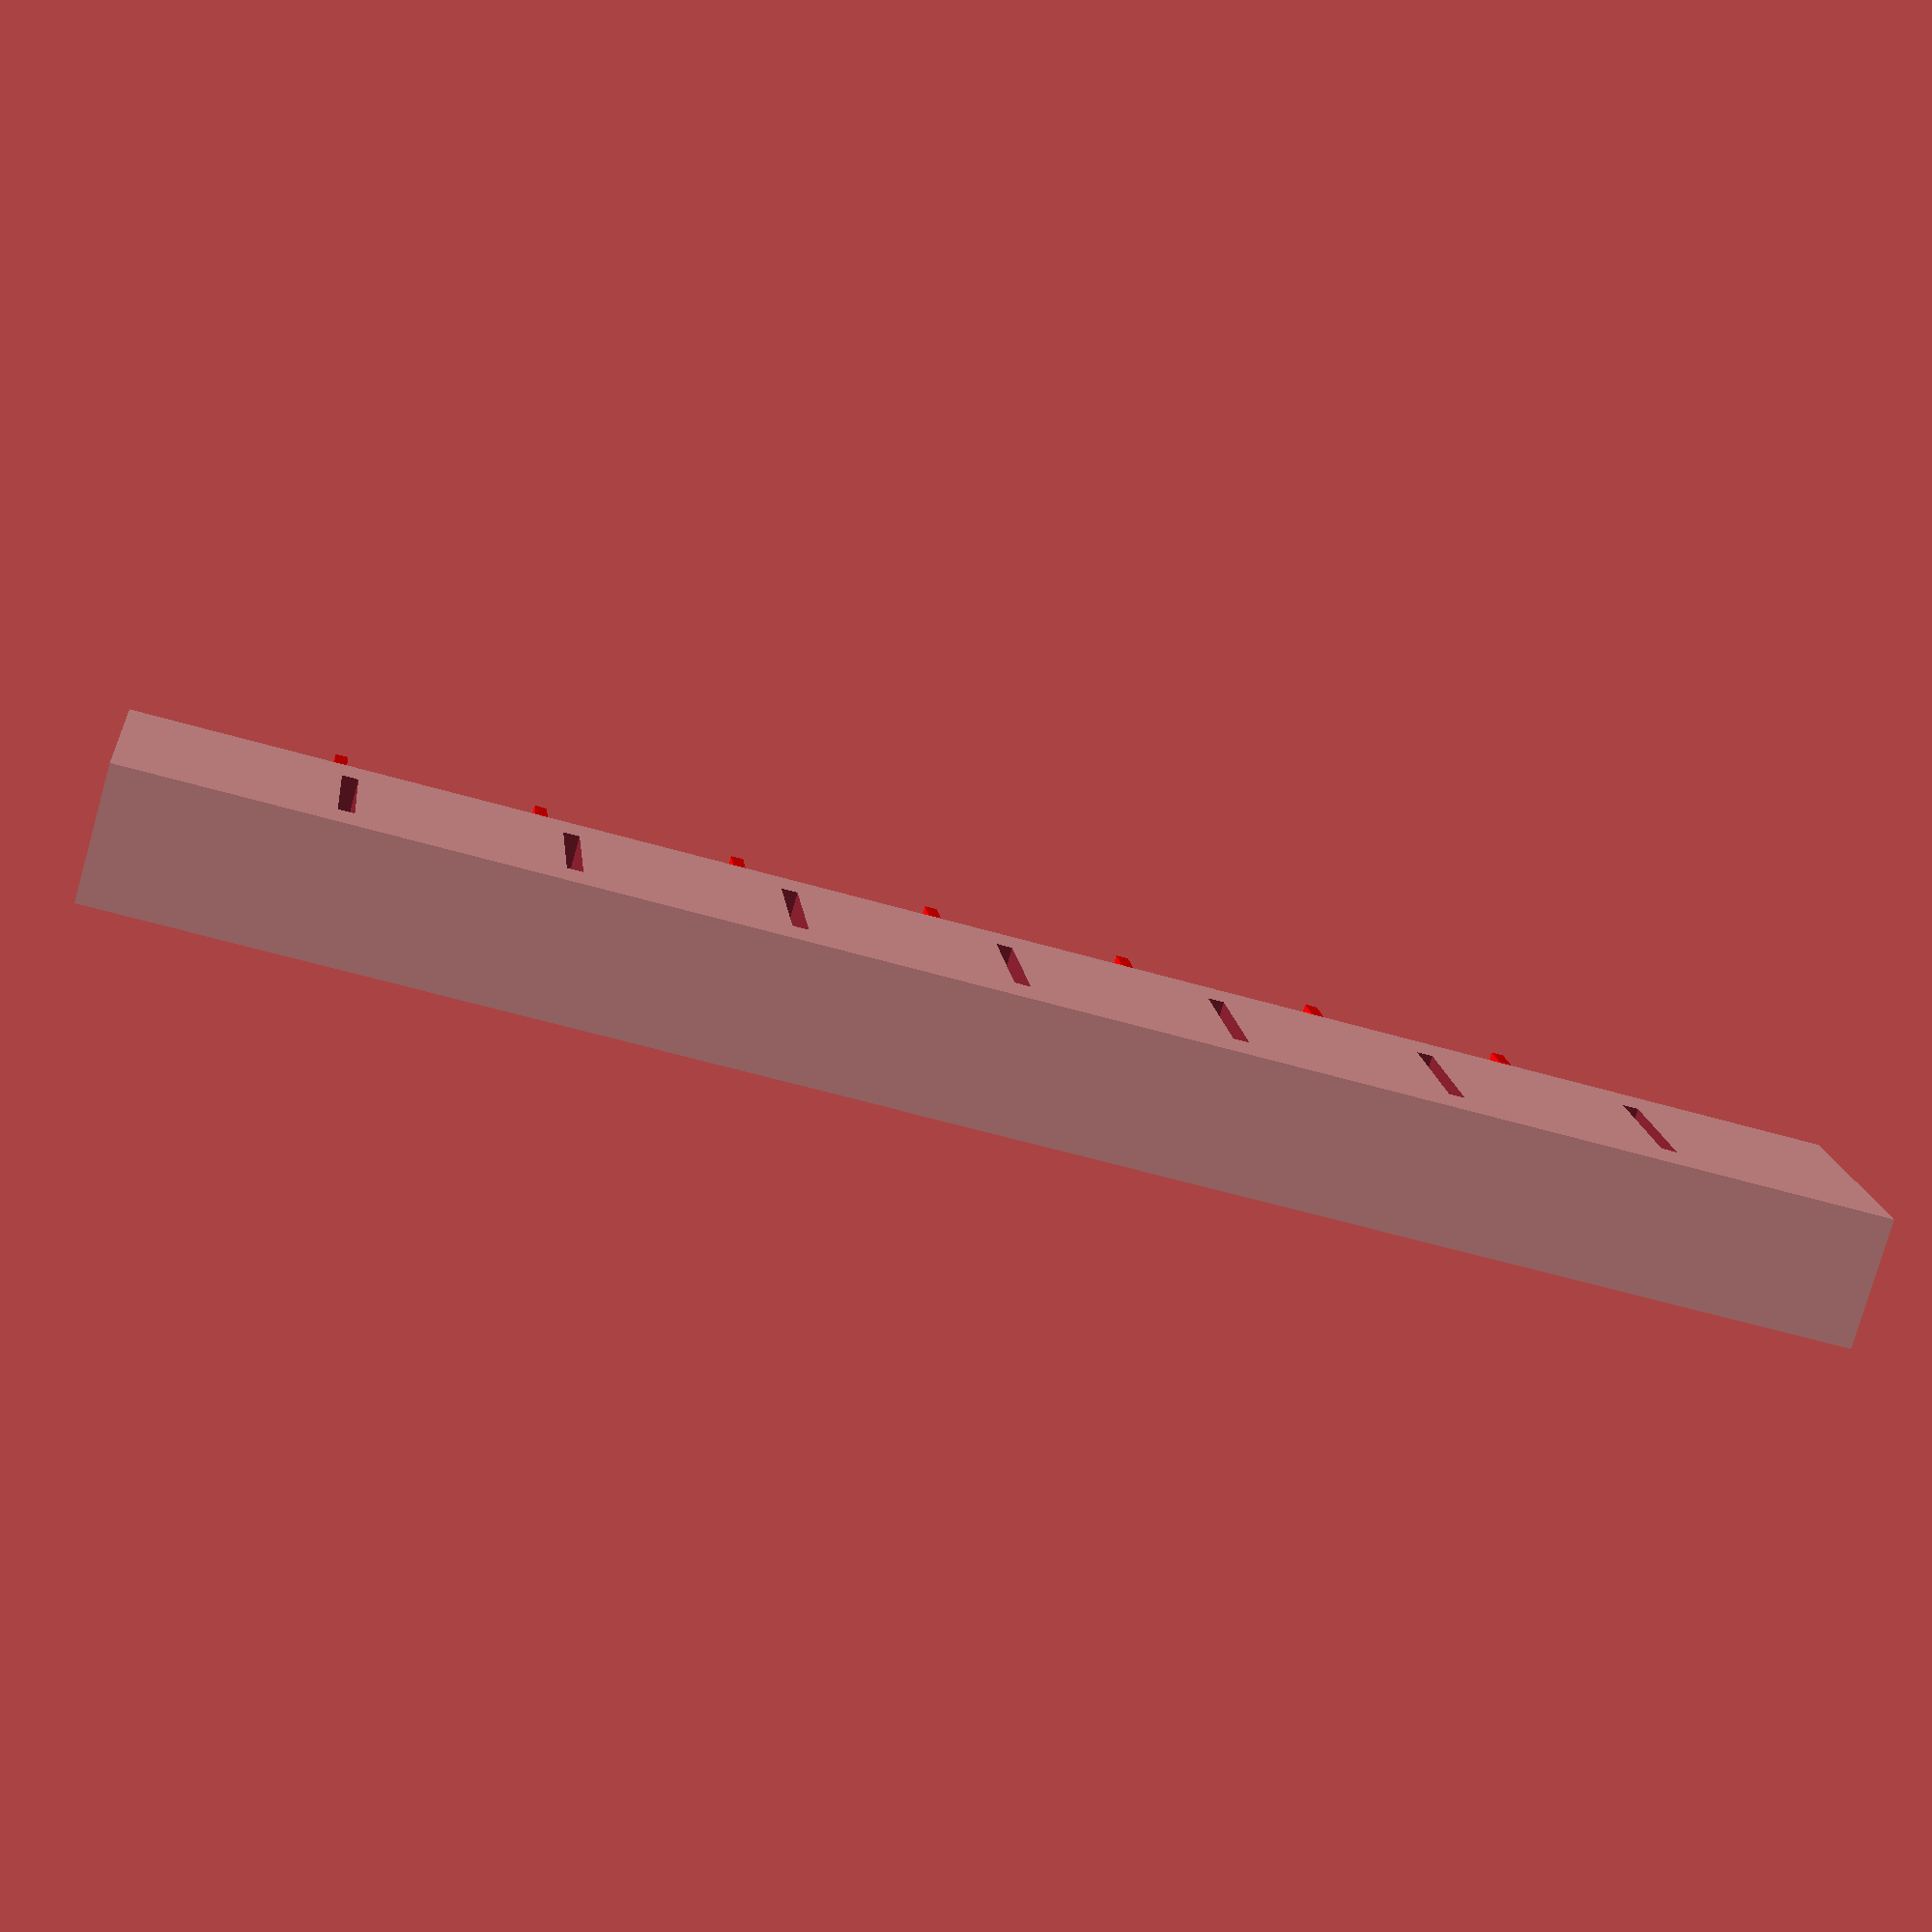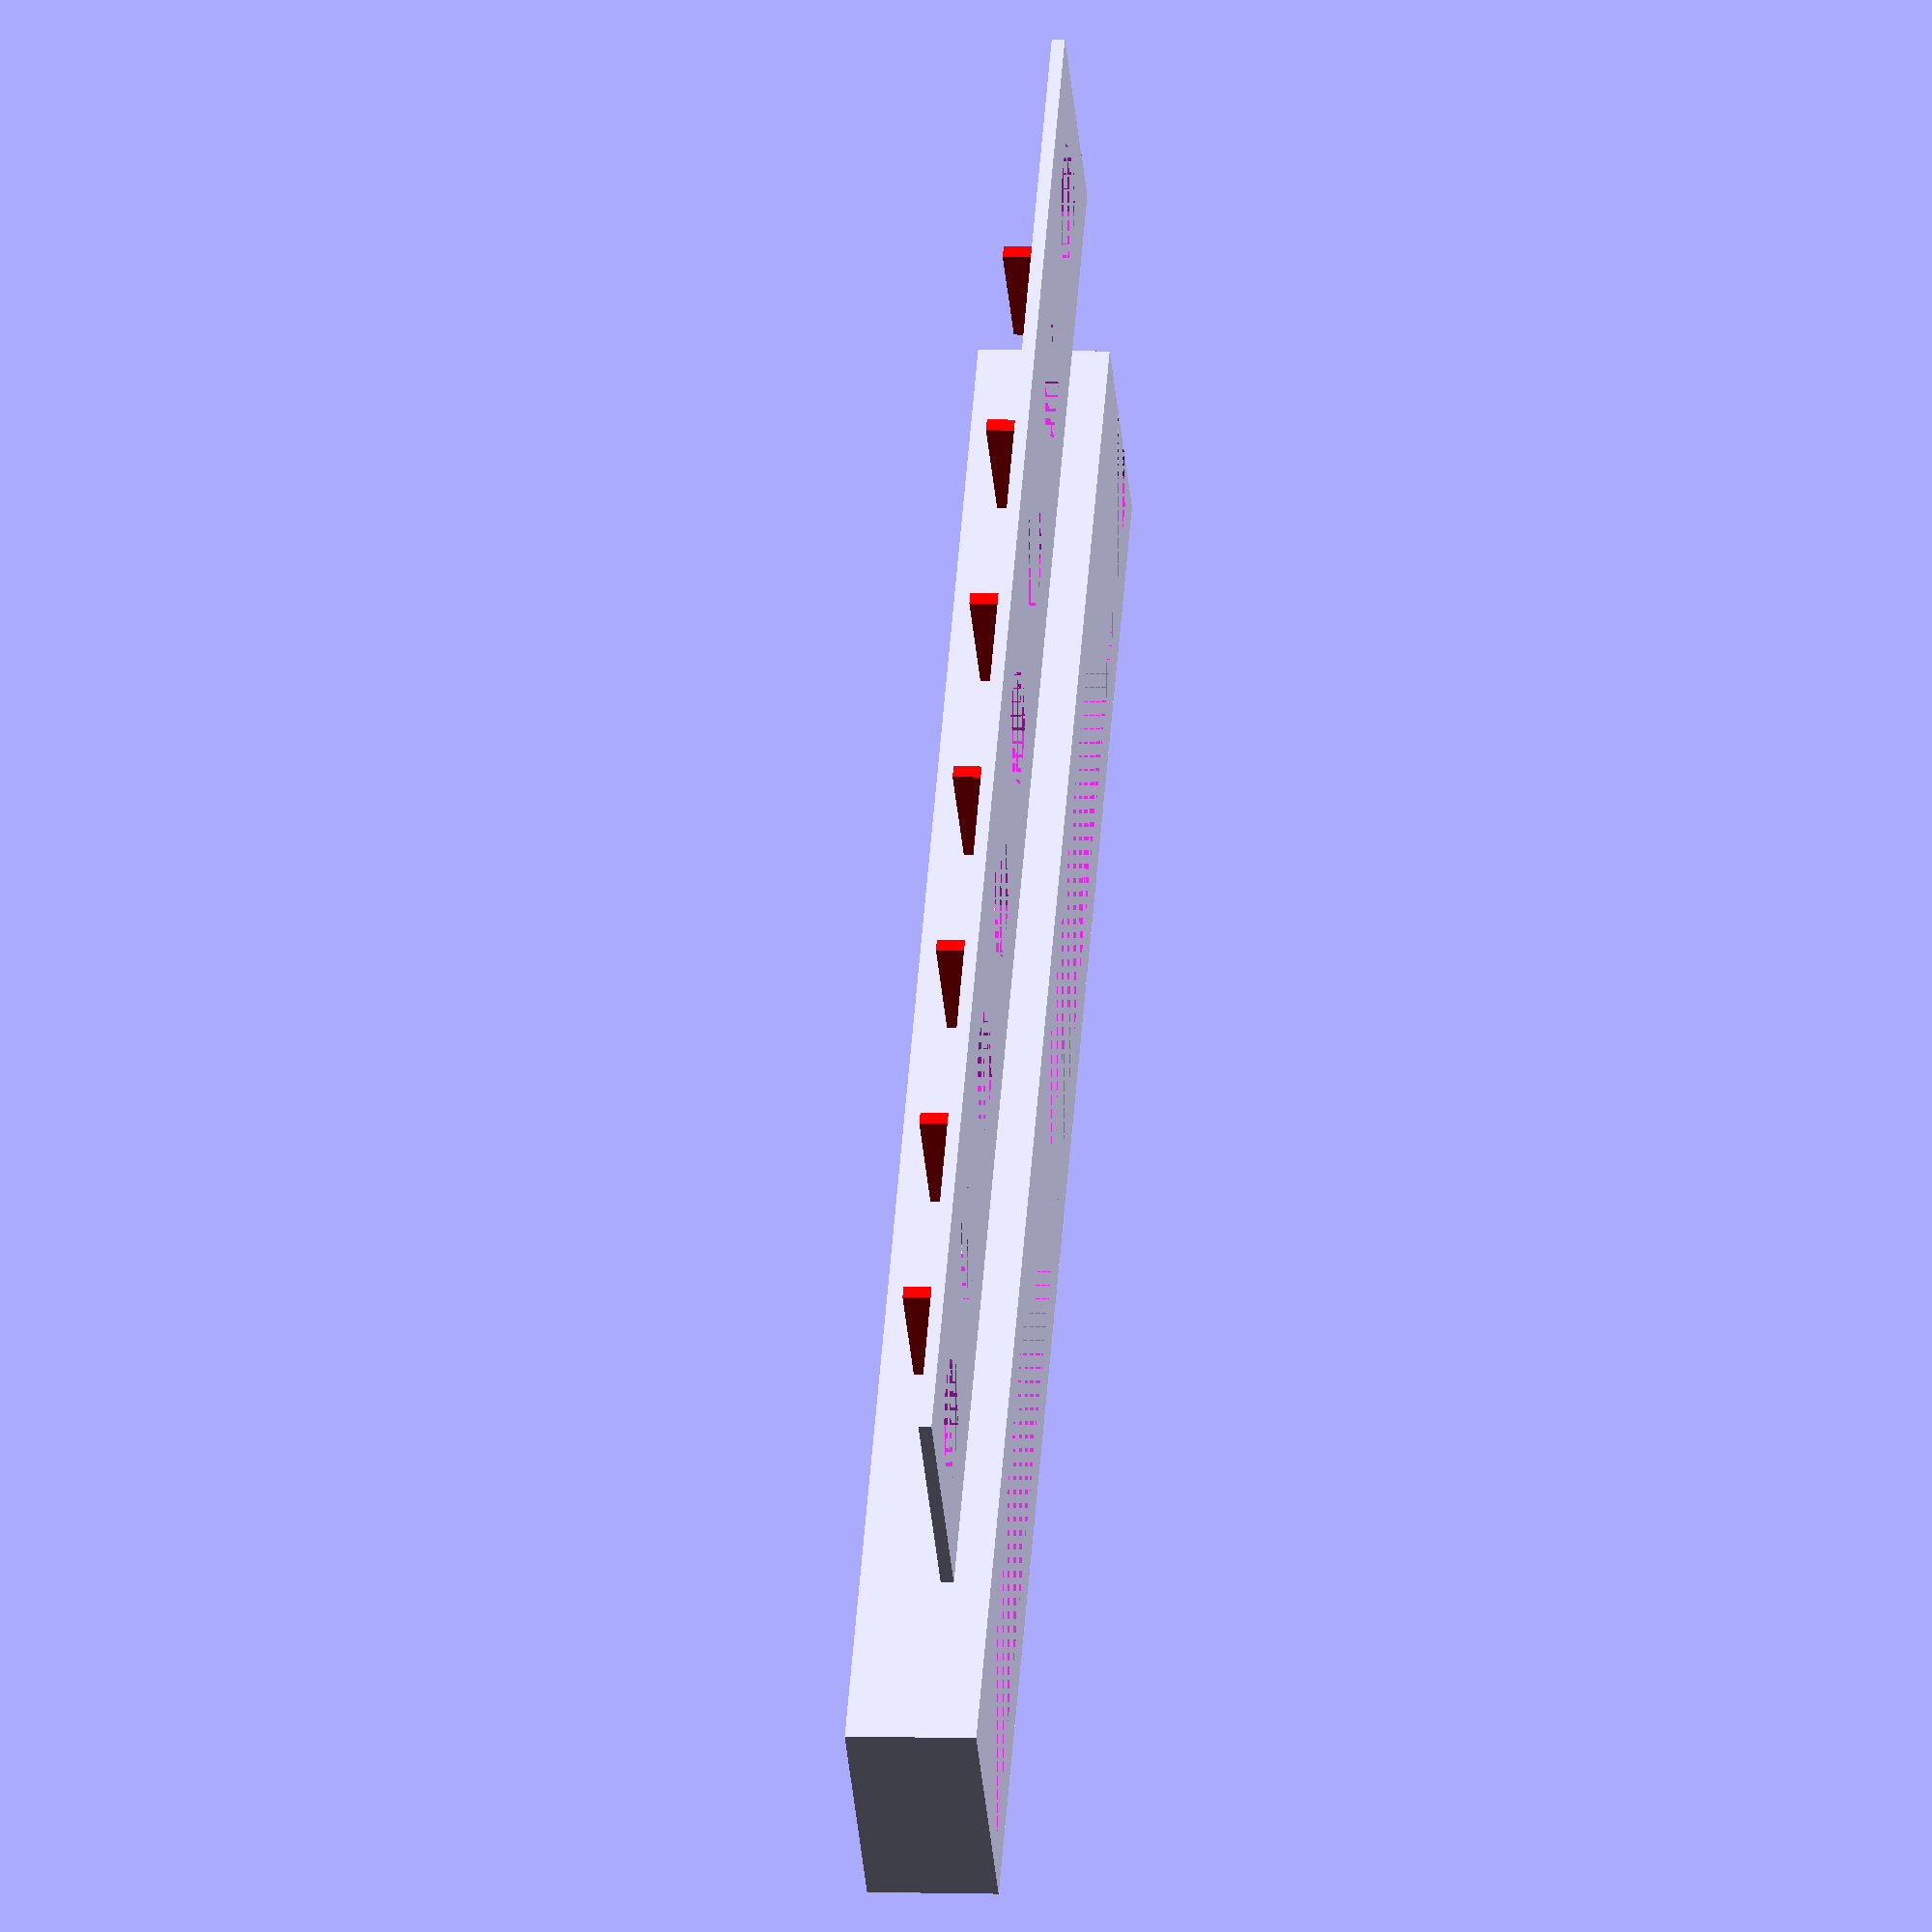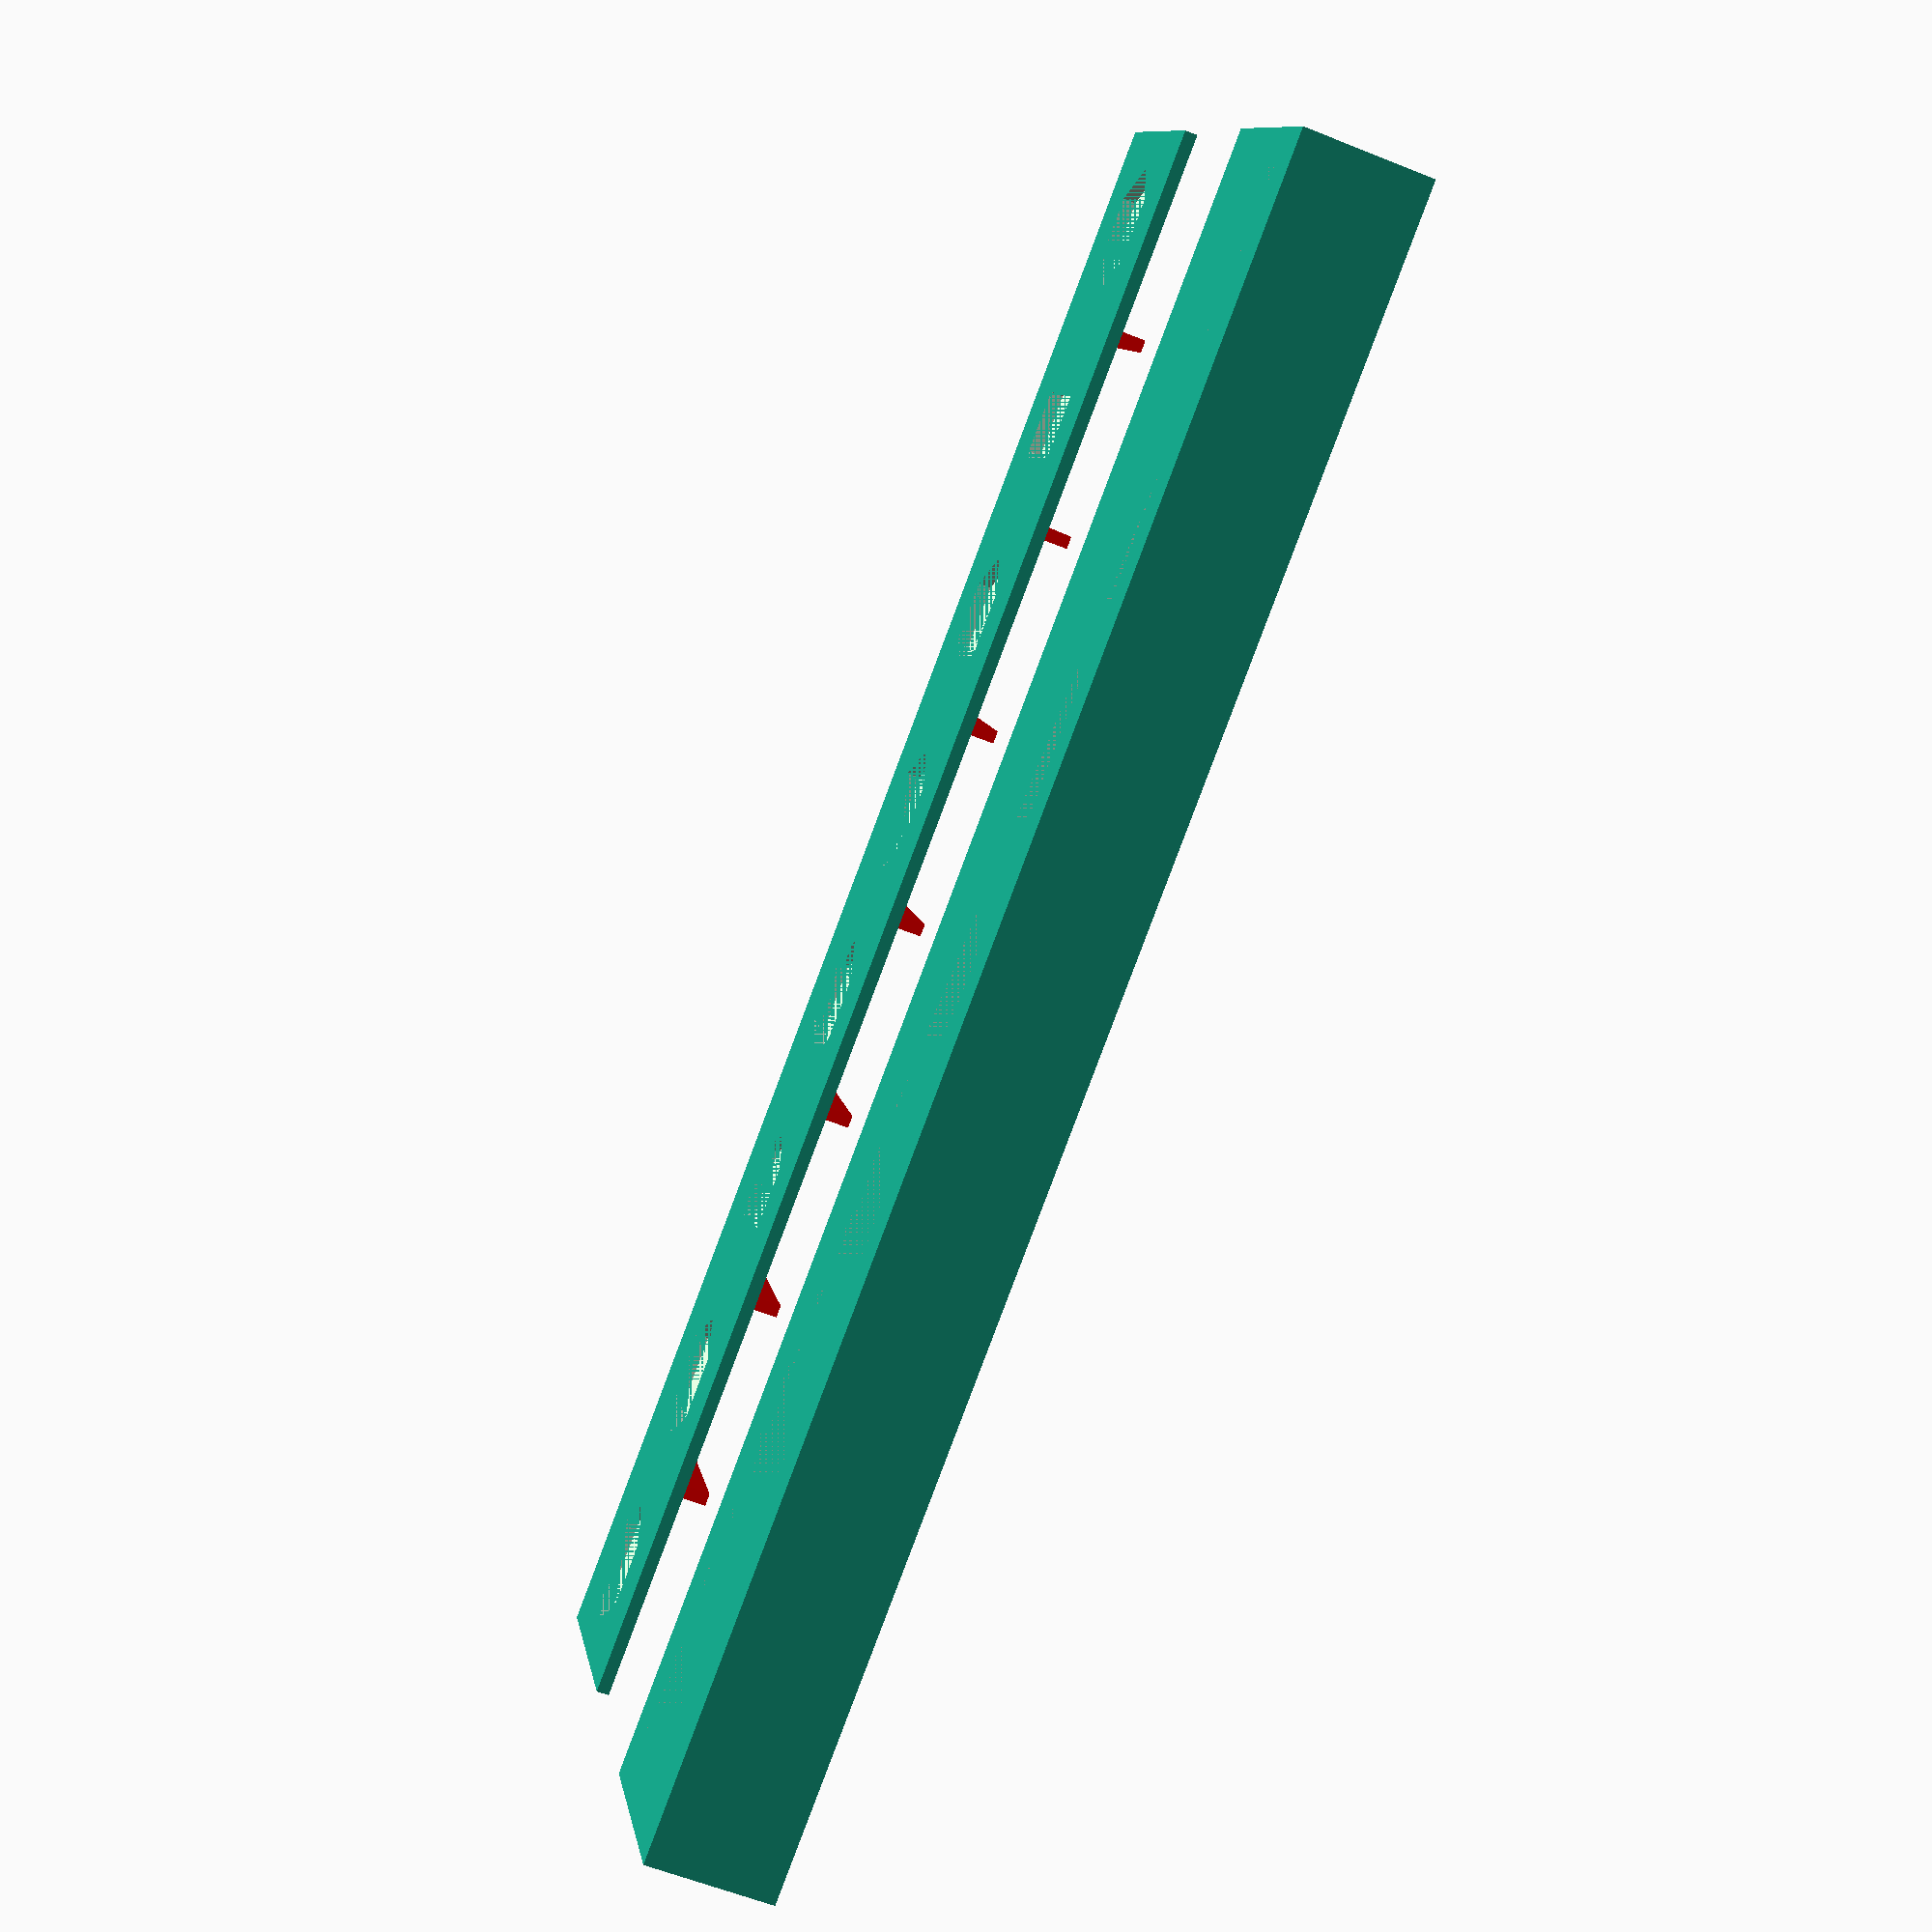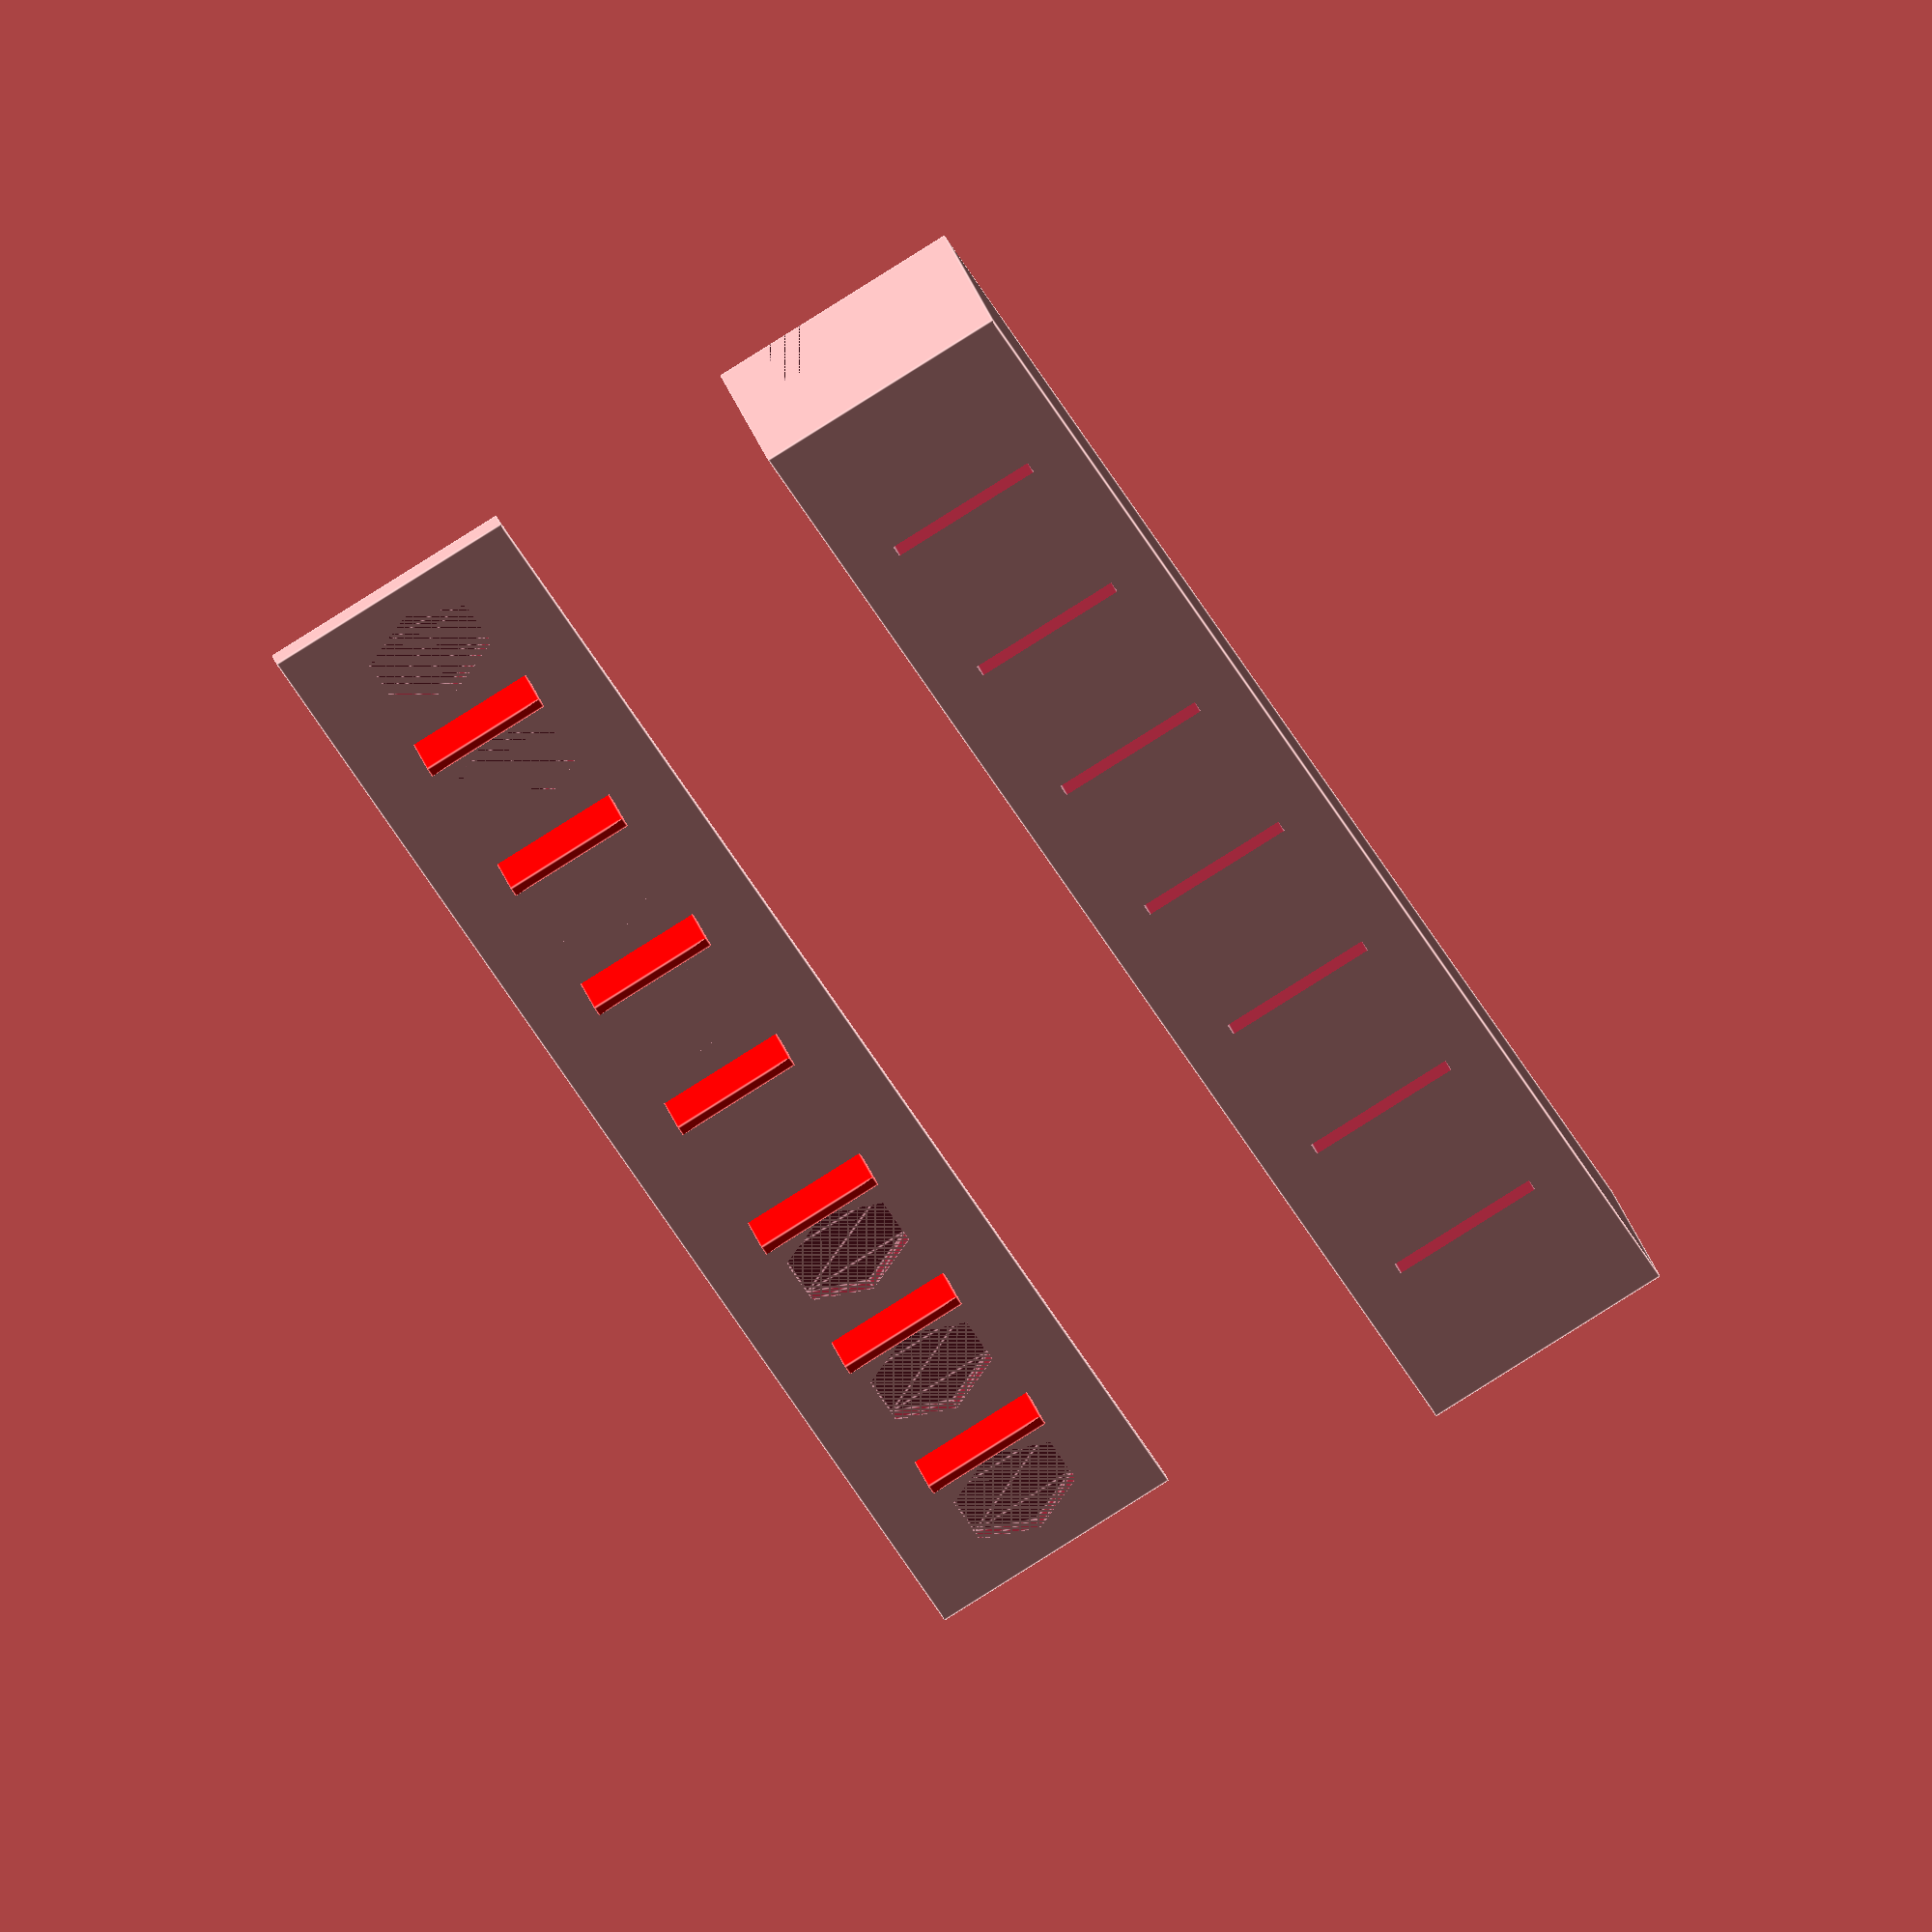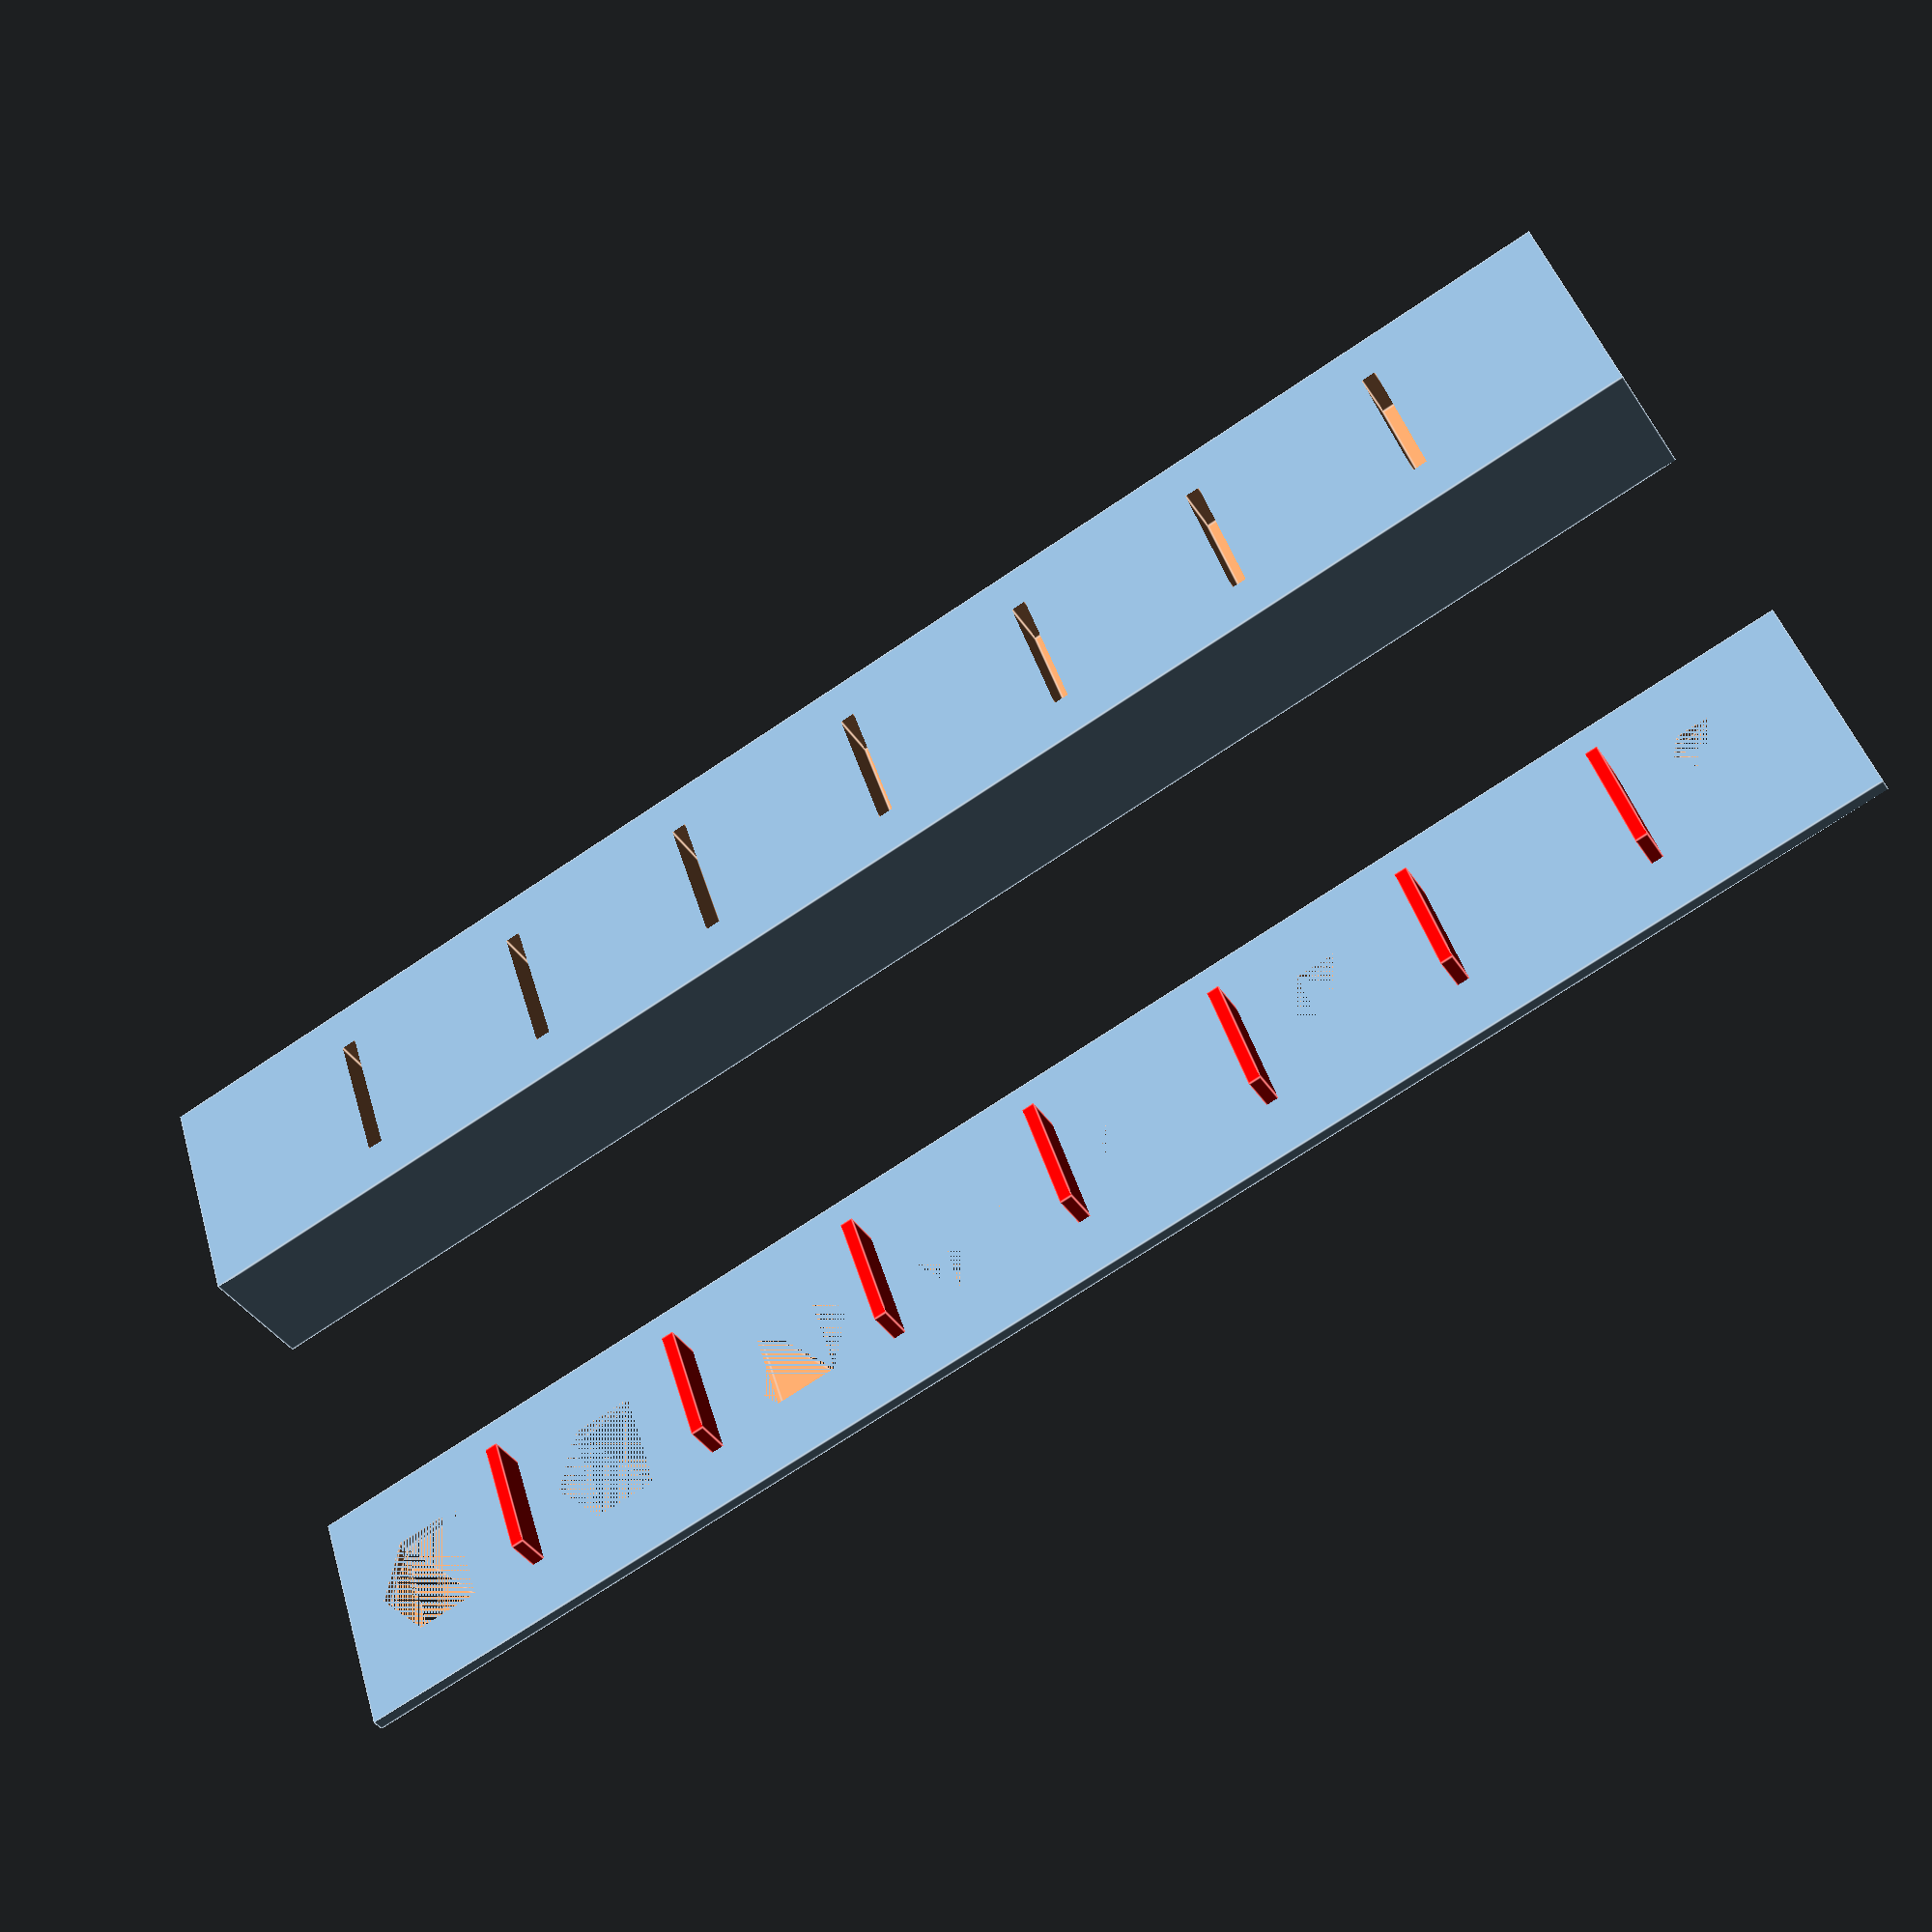
<openscad>
/*
 * NeoPixel strip + cover, fully parameterized
 */
 
NN = 8;             // Number of NeoPixels
IH = false;         // True to generate interior hexagons  

NR = 5;             // Radius of hexagon for a single NeoPixel

NC = 16.2;          // Center-to-center NeoPixel spacing (measured)
SZ = 4.1;           // Height of channel for NeoPixel strip (measured)
SY = 12.3;          // Width of channel for NeoPixel strip (measured)

TY = 20;            // Total width, must be > SY
TZ1 = 6;            // Height from base to top of hexagon plane
TZ2 = 10;           // Height from base to top of plate that covers hexagon plane
CZ1 = 1;            // Height of cover
DY  = 1;            // Thickness of divider
SLOT_GROW = 1.2;    // Growth factor for slots (literal wiggle room)

/*
 * Parameter sanity checks:
 */
 
assert(TY > SY, "TY must be greater than SY.");

/* 
 * Derived values:
 */
 
 NE = NC / 2;                       // Space from edge to center of first & last hexagon
 TX = NE + (NN - 1) * NC + NE;      // Total depth
 DZ = TZ1 - SZ;                     // Height of divider slot

 echo("NE=", NE);
 echo("TX=", TX);
 echo("DZ=", DZ);

/* 
 * Strip
 */
 
difference()
{
    // Main block
    cube([TX, TY, TZ2]);
    
    // Channel for NeoPixel strip
    translate([0, (TY - SY) / 2, 0])
    {
        cube([TX, SY, SZ]);
    }
    
    // Hexagons for NeoPixels
    for (n = [0 : 1 : NN - 1])
    {
        translate([NE + (n * NC), TY / 2, SZ])
        {
            linear_extrude(TZ1 - SZ)
            {
                if (IH)
                {
                    circle(NR, $fn = 6);
                }
            }
        }
    }
    
    // Slots for dividers between hexagons to block light
    for (n = [0 : 1 : NN - 2])
    {
        translate([NE + (n * NC) + (NC / 2), TY / 2, TZ2])
        {
            cube([DY * SLOT_GROW, (2 * NR) * SLOT_GROW, 4 * DZ], center=true);
        }
    }
}

/*
 * Cover:
 */

translate([0, 2 * TY, 0])
{
    difference()
    {
        // Main block
        cube([TX, TY, CZ1]);
        
        // Hexagons for NeoPixels
        for (n = [0 : 1 : NN - 1])
        {
            translate([NE + (n * NC), TY / 2, 0])
            {
                linear_extrude(CZ1)
                {
                    circle(NR, $fn = 6);
                }
            }
        }
    }
    
    // Dividers between hexagons
    for (n = [0 : 1 : NN - 2])
    {
        translate([NE + (n * NC) + (NC / 2), TY / 2, CZ1 + (DZ / 2)])
        {
            color("red") cube([DY, 2 * NR, 2 * DZ], center=true);
        }
    }
}


</openscad>
<views>
elev=78.2 azim=354.0 roll=344.1 proj=p view=solid
elev=353.4 azim=47.4 roll=96.6 proj=o view=solid
elev=238.4 azim=203.9 roll=292.7 proj=p view=wireframe
elev=136.7 azim=65.3 roll=201.2 proj=o view=edges
elev=219.0 azim=342.3 roll=150.5 proj=p view=edges
</views>
